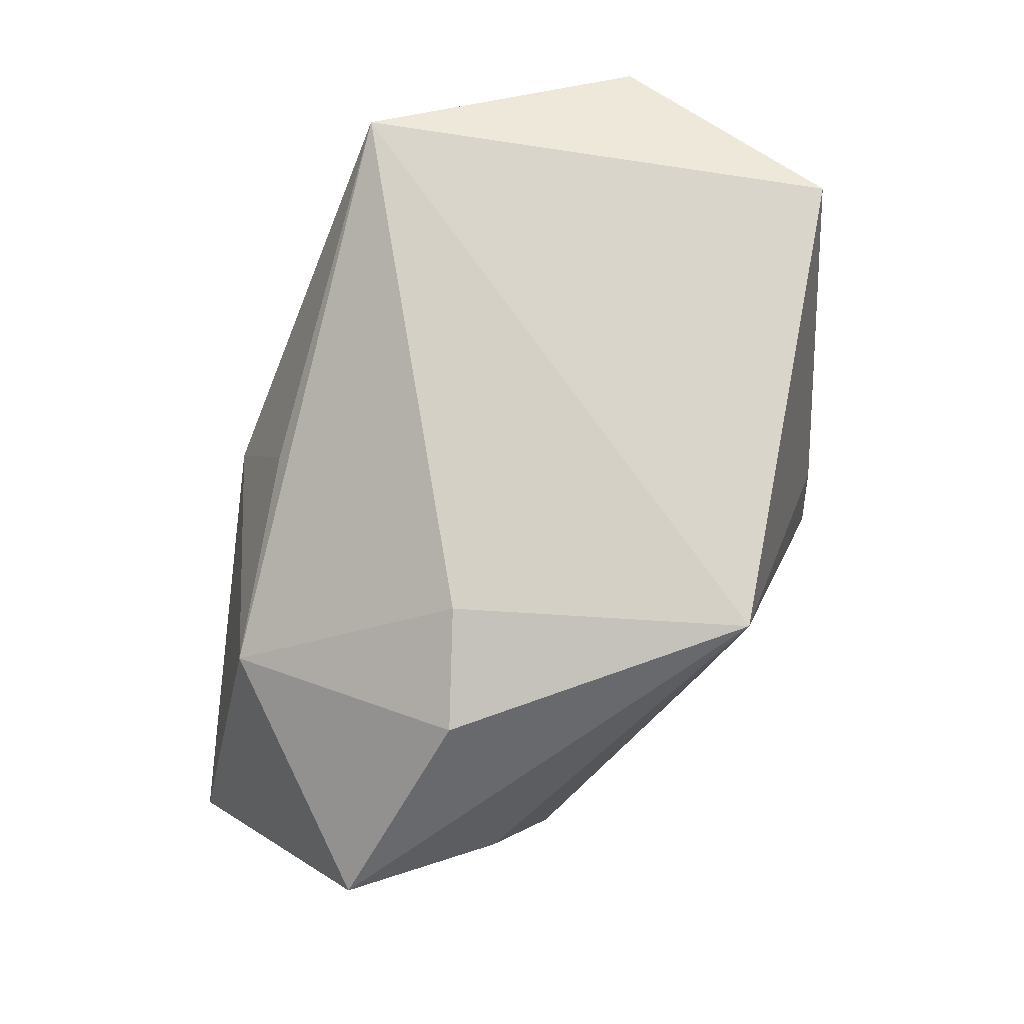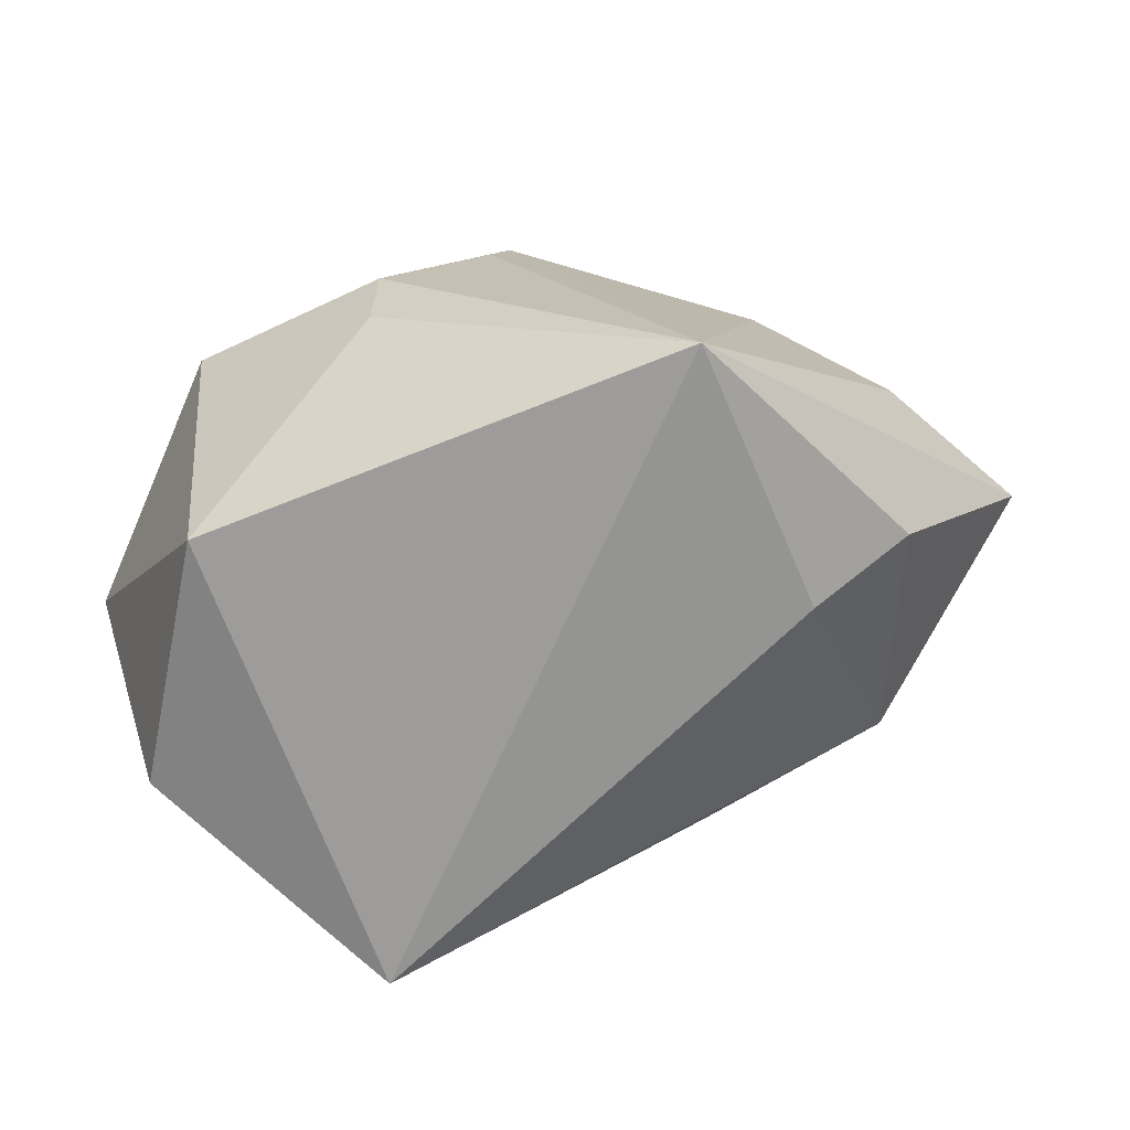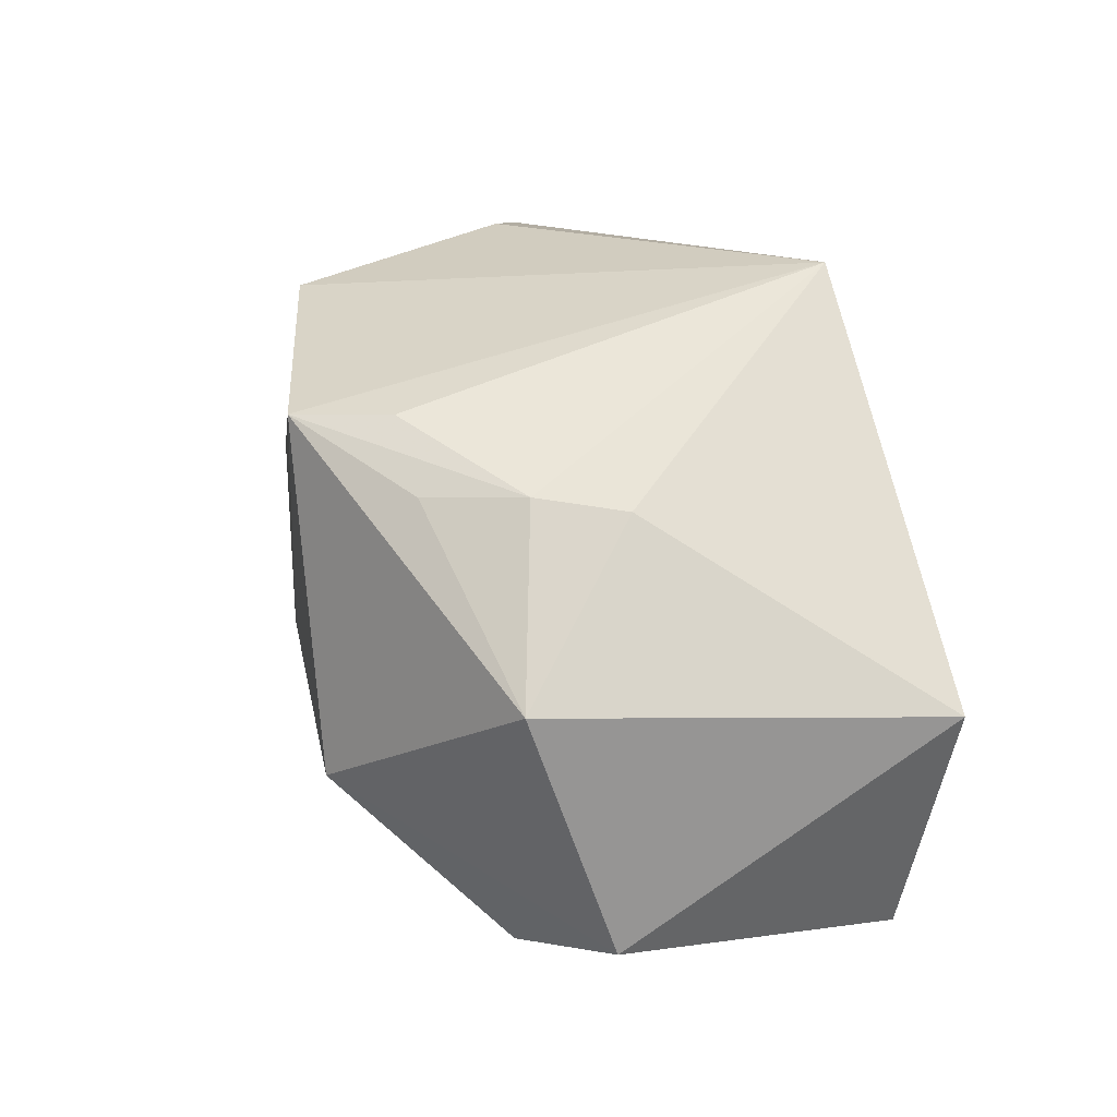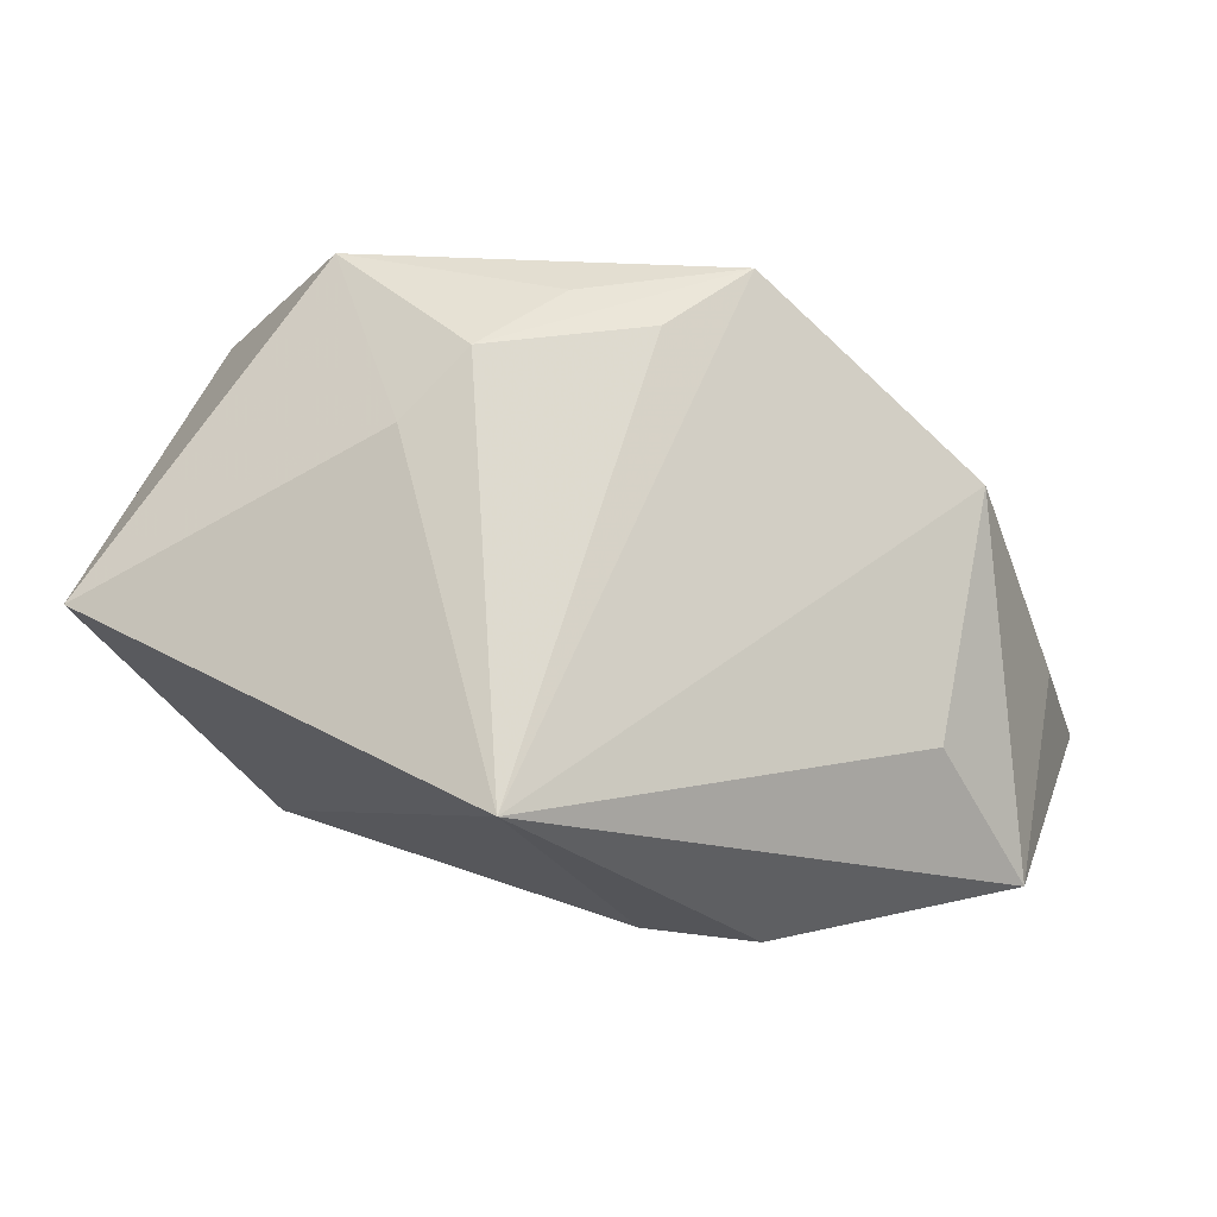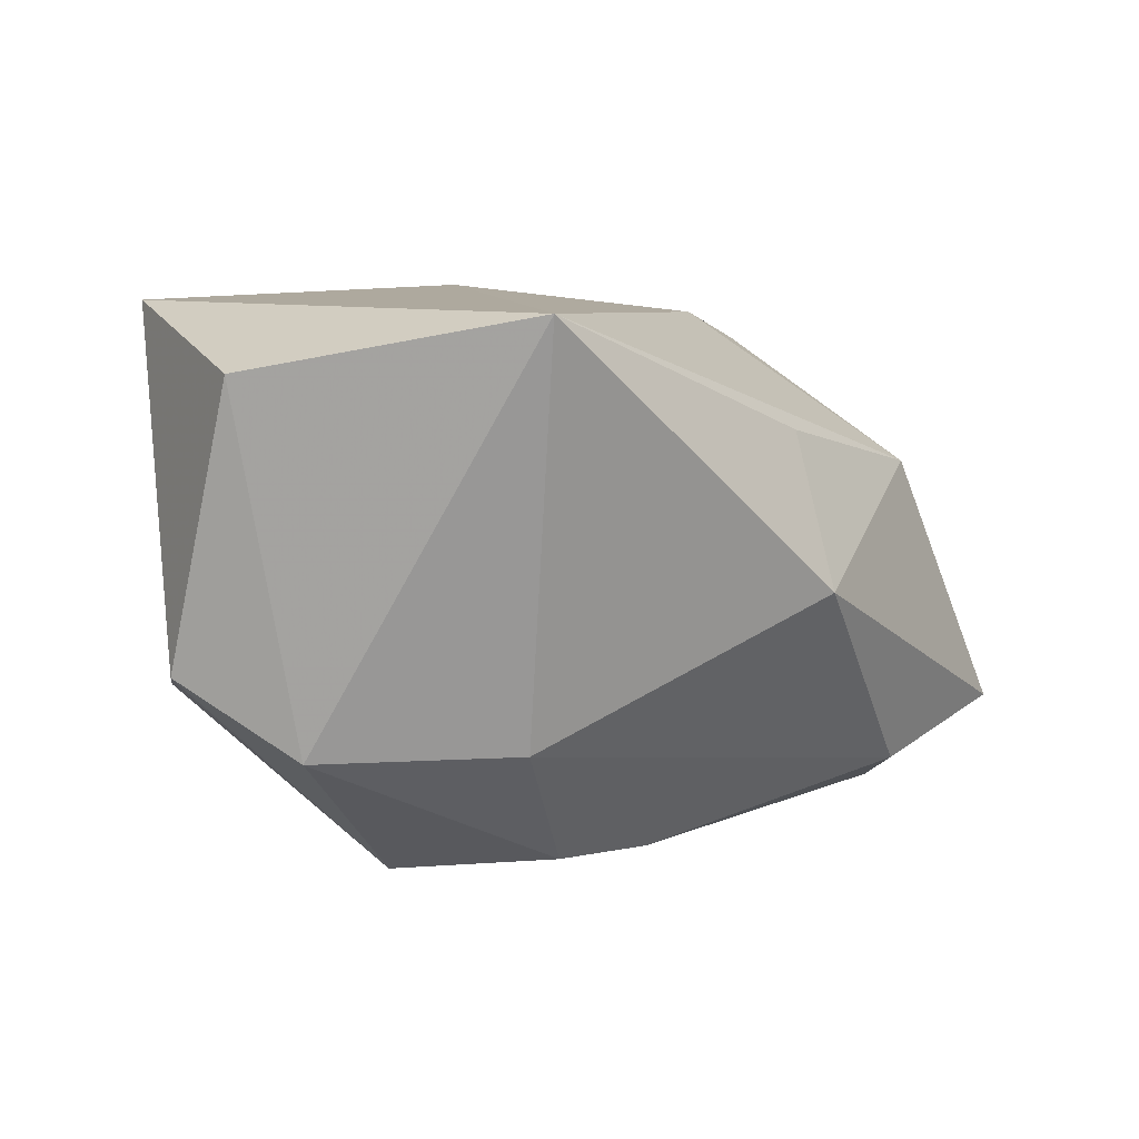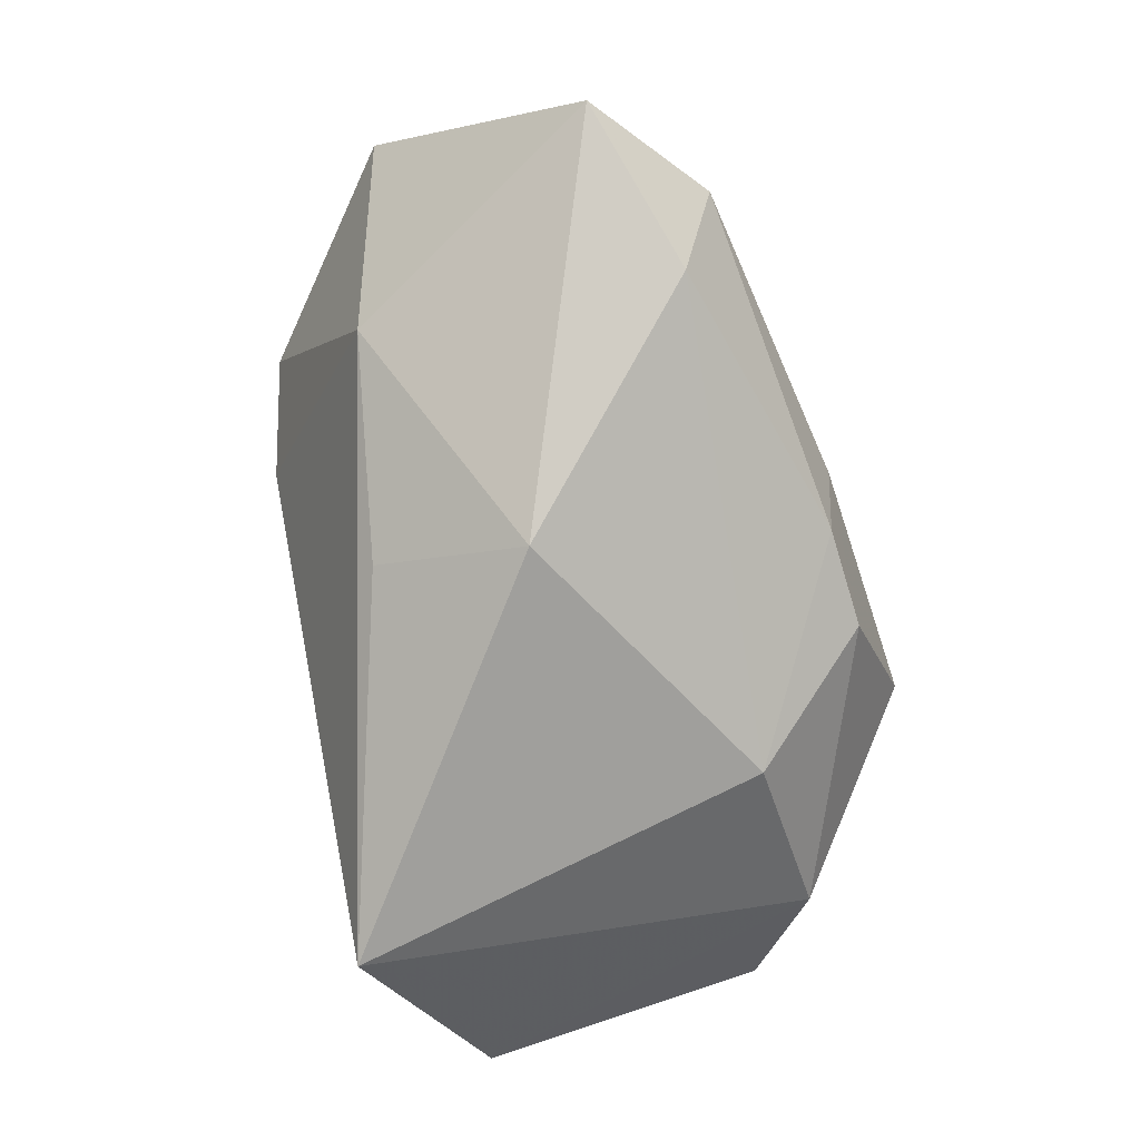
<metadata>
{"format":"obj","ext":"obj","renderer":"f3d","projection":"perspective","resolution":1024,"background":"white","views":[{"elev":74.3,"azim":119.0,"up":"+Z"},{"elev":19.7,"azim":-13.1,"up":"+Y"},{"elev":48.8,"azim":-103.3,"up":"+Y"},{"elev":72.3,"azim":29.9,"up":"+Y"},{"elev":9.1,"azim":-36.0,"up":"+Z"},{"elev":-78.0,"azim":107.9,"up":"+Y"}]}
</metadata>
<code>
v -0.01069 0.02567 -0.01732
v -0.03683 0.01391 0.02616
v -0.02074 -0.03065 0.02616
v -0.01731 -0.02199 -0.01396
v 0.01137 -0.03065 -0.0006556
v -0.03216 0.01936 -0.01247
v 0.004875 -0.006628 -0.02859
v -0.01934 -0.0008228 -0.02903
v 0.002131 0.02582 -0.02696
v 0.01999 0.002038 0.02388
v 0.03436 -0.01087 -0.02541
v -0.01484 0.02775 -0.007993
v 0.01266 -0.0234 0.01394
v 0.02906 -0.02025 -0.02097
v 0.007955 0.02844 0.02616
v 0.001241 -0.01524 -0.02683
v -0.04328 -0.003101 -0.006713
v 0.04782 0.004625 0.00418
v 0.04586 -0.01692 -0.01708
v 0.02817 0.01781 -0.02236
v -0.001813 0.02748 -0.01764
v -0.0345 -0.01122 -0.01438
v 0.03026 0.007328 0.02056
v 0.03275 -0.017 0.009073
v -0.04108 -0.0106 0.02082
v 0.04094 -0.002378 -0.0169
v -0.01711 0.02609 0.0006662
v -0.008586 -0.01441 -0.02671
v 0.03584 0.01527 -0.0003641
f 2 3 15
f 2 6 17
f 15 18 29
f 15 3 10
f 5 3 4
f 28 16 4
f 8 6 9
f 17 6 8
f 25 2 17
f 3 2 25
f 23 18 15
f 15 10 23
f 15 9 21
f 21 12 15
f 9 12 21
f 9 6 1
f 1 12 9
f 6 12 1
f 27 2 15
f 15 12 27
f 6 2 27
f 27 12 6
f 22 4 3
f 22 25 17
f 3 25 22
f 17 8 22
f 28 4 22
f 22 8 28
f 24 23 10
f 24 10 3
f 18 23 24
f 20 11 9
f 20 9 15
f 15 29 20
f 20 29 18
f 7 8 9
f 9 11 7
f 7 11 16
f 7 16 28
f 28 8 7
f 13 3 5
f 5 24 13
f 13 24 3
f 18 24 19
f 11 20 19
f 19 24 5
f 26 20 18
f 18 19 26
f 26 19 20
f 14 19 5
f 5 4 14
f 14 4 16
f 16 11 14
f 11 19 14

</code>
